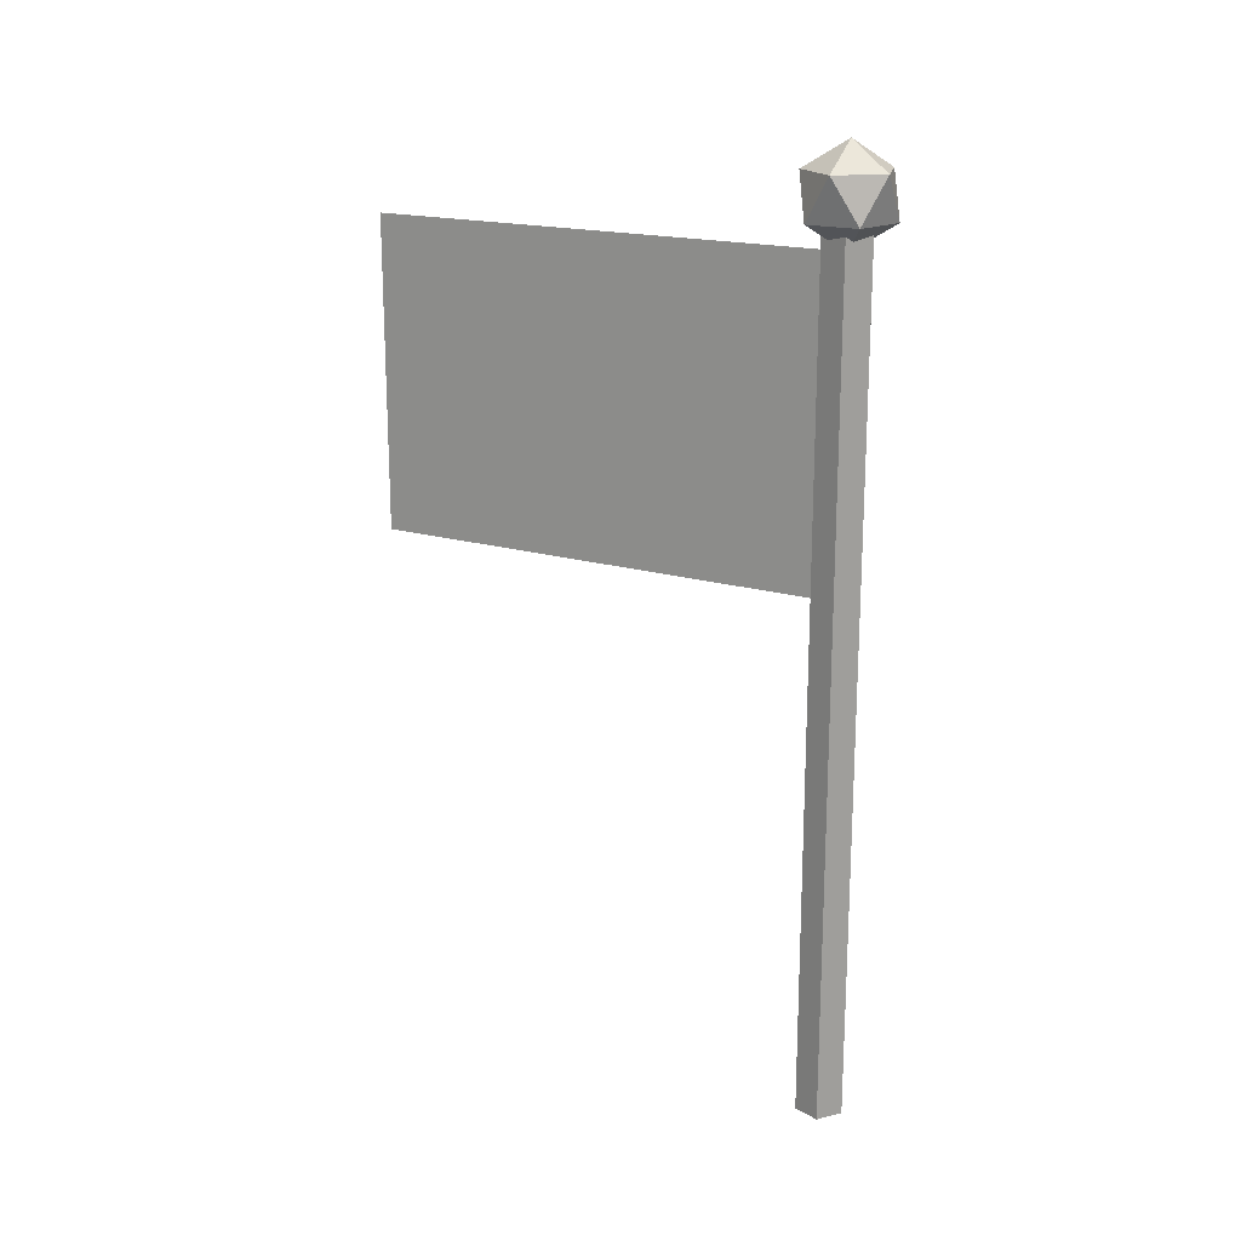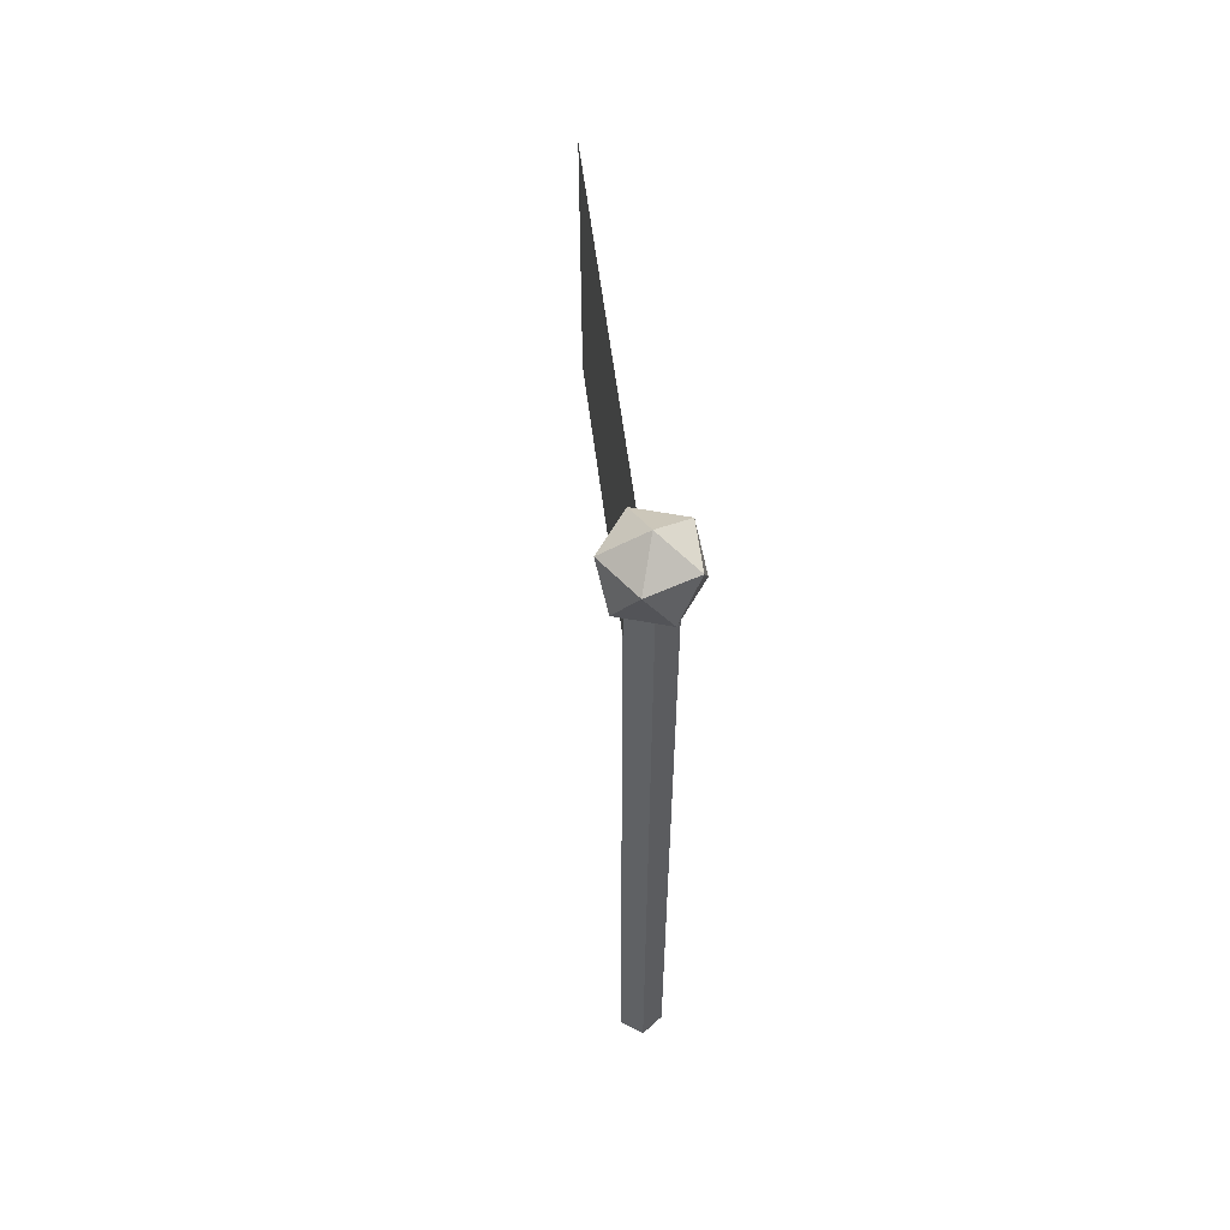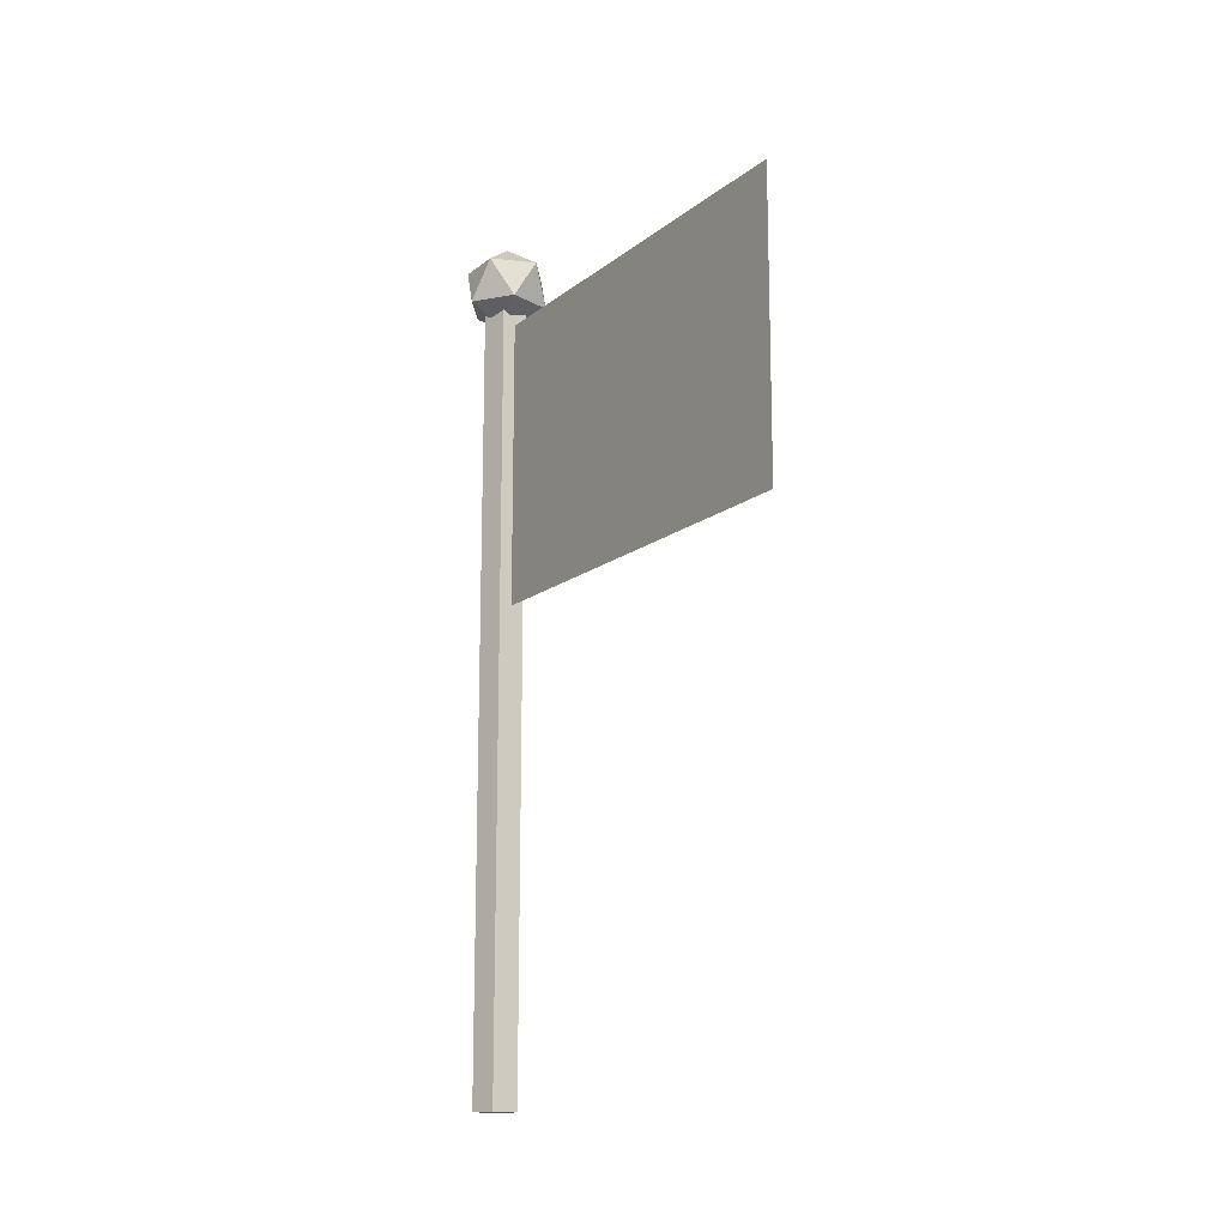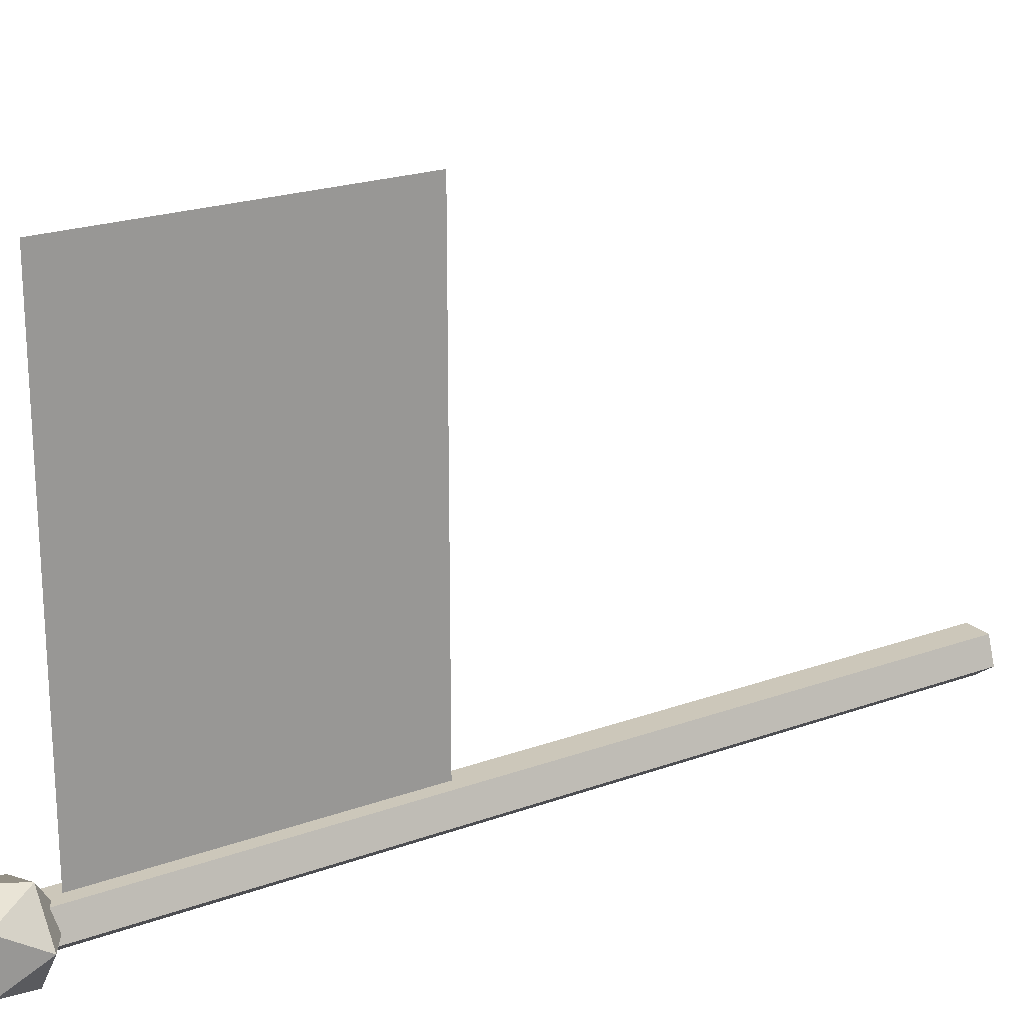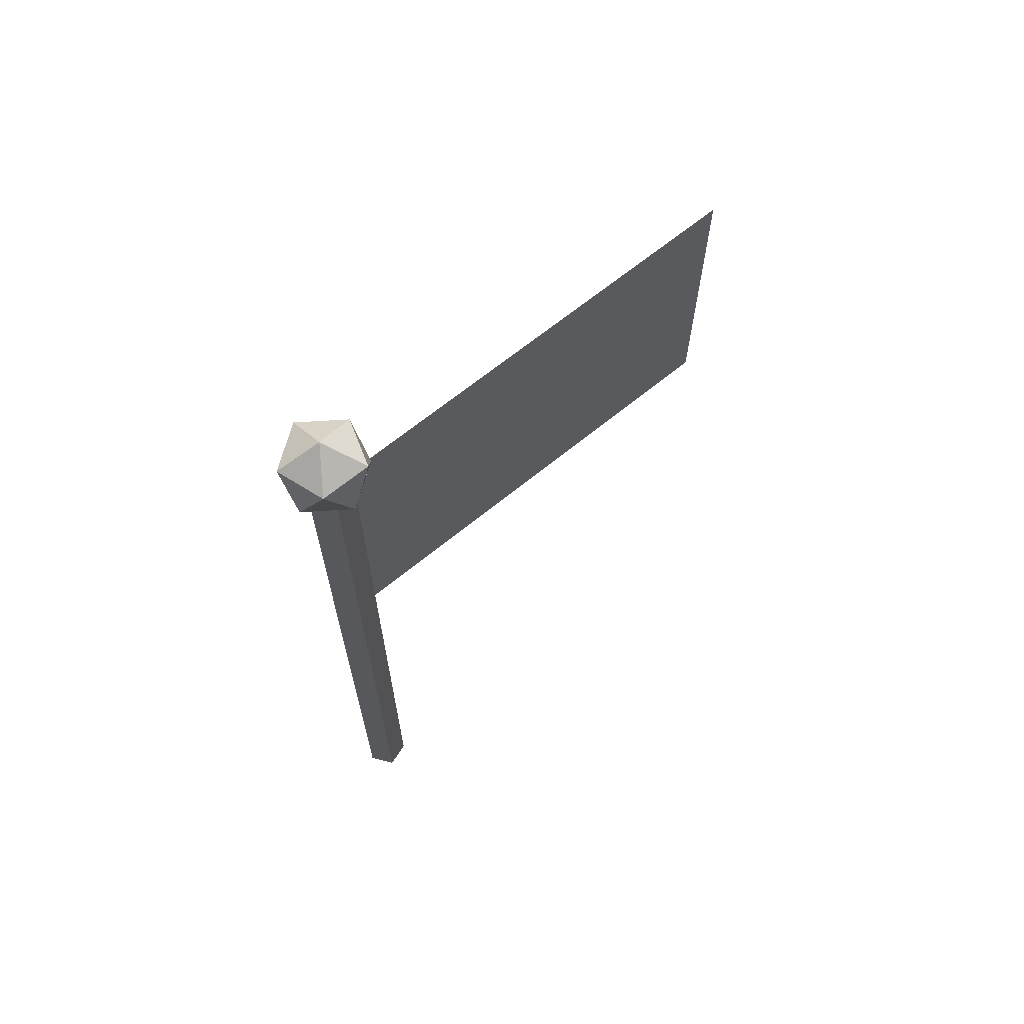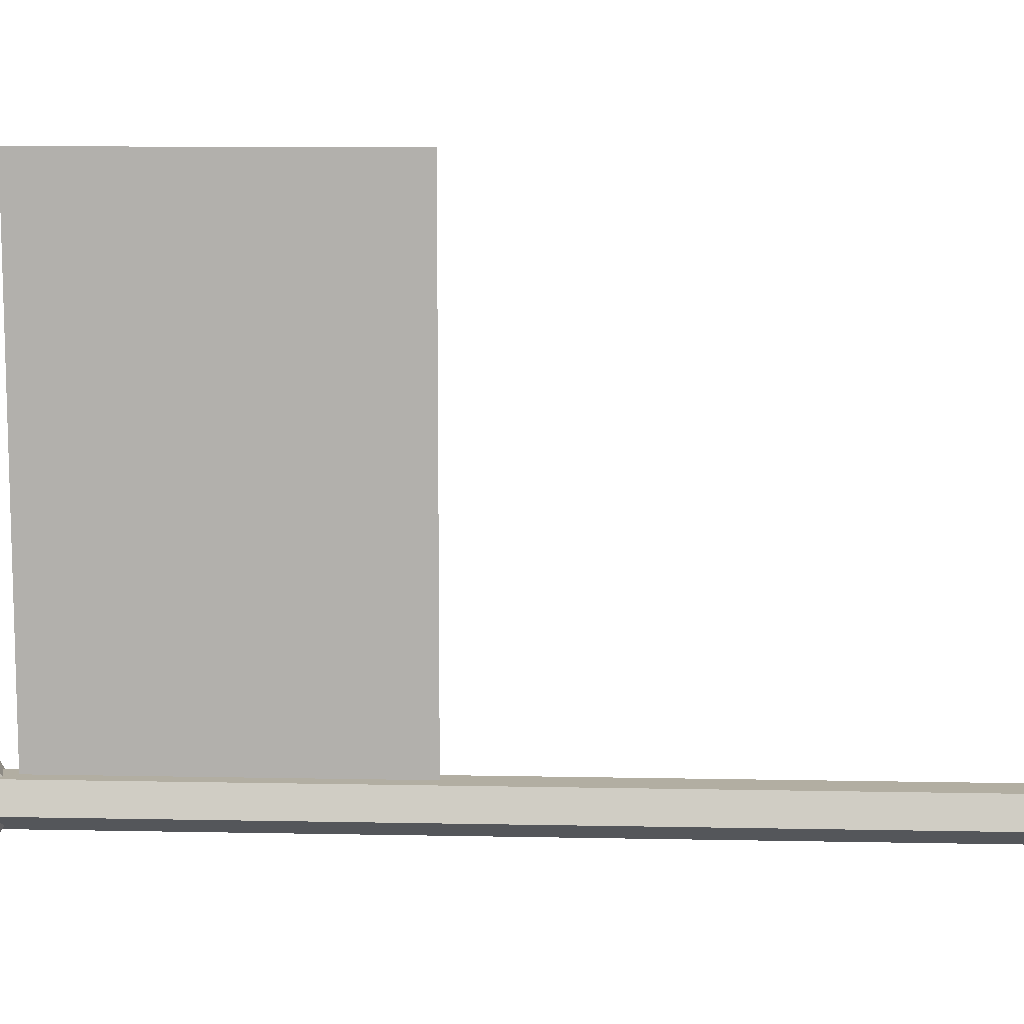
<metadata>
{"format":"obj","ext":"obj","renderer":"f3d","projection":"perspective","resolution":1024,"background":"white","views":[{"elev":18.6,"azim":119.2,"up":"+Y"},{"elev":57.7,"azim":172.9,"up":"+Y"},{"elev":-14.7,"azim":-31.9,"up":"+Y"},{"elev":21.3,"azim":-123.0,"up":"+Z"},{"elev":65.7,"azim":-129.6,"up":"+Y"},{"elev":10.7,"azim":-87.1,"up":"+Z"}]}
</metadata>
<code>
o Cylinder
v -0 -0.02956 -0.0807
v -0 2.89 -0.0807
v 0.07675 -0.02956 -0.02494
v 0.07675 2.89 -0.02494
v 0.04744 -0.02956 0.06529
v 0.04744 2.89 0.06529
v -0.04744 -0.02956 0.06529
v -0.04744 2.89 0.06529
v -0.07675 -0.02956 -0.02494
v -0.07675 2.89 -0.02494
v 0 2.809 -0
v 0.1198 2.901 0.08702
v -0.04575 2.901 0.1408
v -0.148 2.901 -0
v -0.04575 2.901 -0.1408
v 0.1198 2.901 -0.08702
v 0.04575 3.049 0.1408
v -0.1198 3.049 0.08702
v -0.1198 3.049 -0.08702
v 0.04575 3.049 -0.1408
v 0.148 3.049 -0
v 0 3.14 -0
v -0 2.814 1.657
v 0 1.738 1.657
v -0 2.814 0.01604
v 0 1.738 0.01604
f 1 2 4 3
f 3 4 6 5
f 5 6 8 7
f 4 2 10 8 6
f 9 10 2 1
f 7 8 10 9
f 1 3 5 7 9
f 11 12 13
f 12 11 16
f 11 13 14
f 11 14 15
f 11 15 16
f 12 16 21
f 13 12 17
f 14 13 18
f 15 14 19
f 16 15 20
f 12 21 17
f 13 17 18
f 14 18 19
f 15 19 20
f 16 20 21
f 17 21 22
f 18 17 22
f 19 18 22
f 20 19 22
f 21 20 22
f 23 24 26 25

</code>
